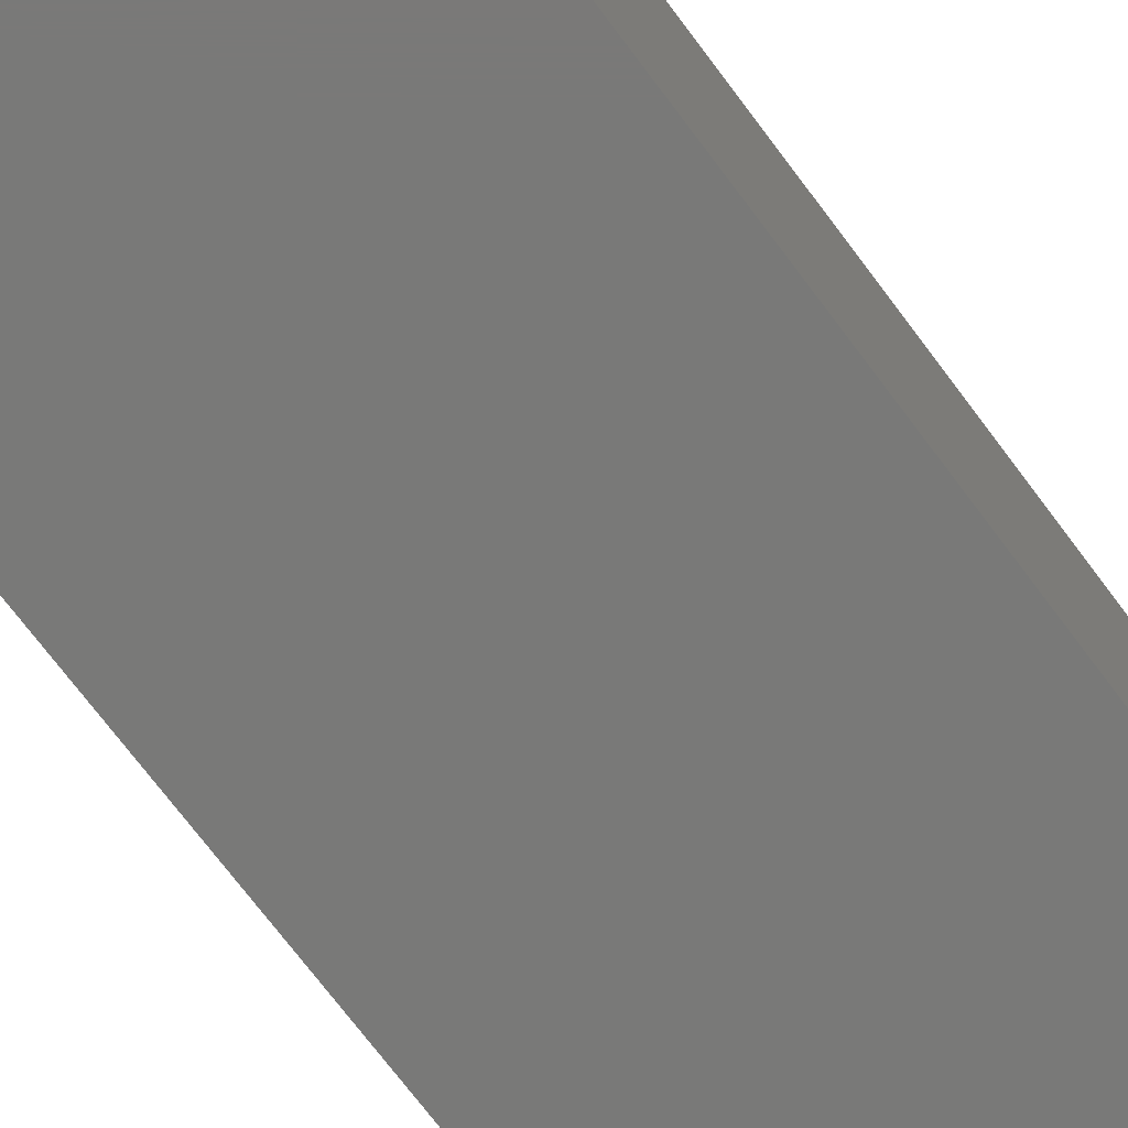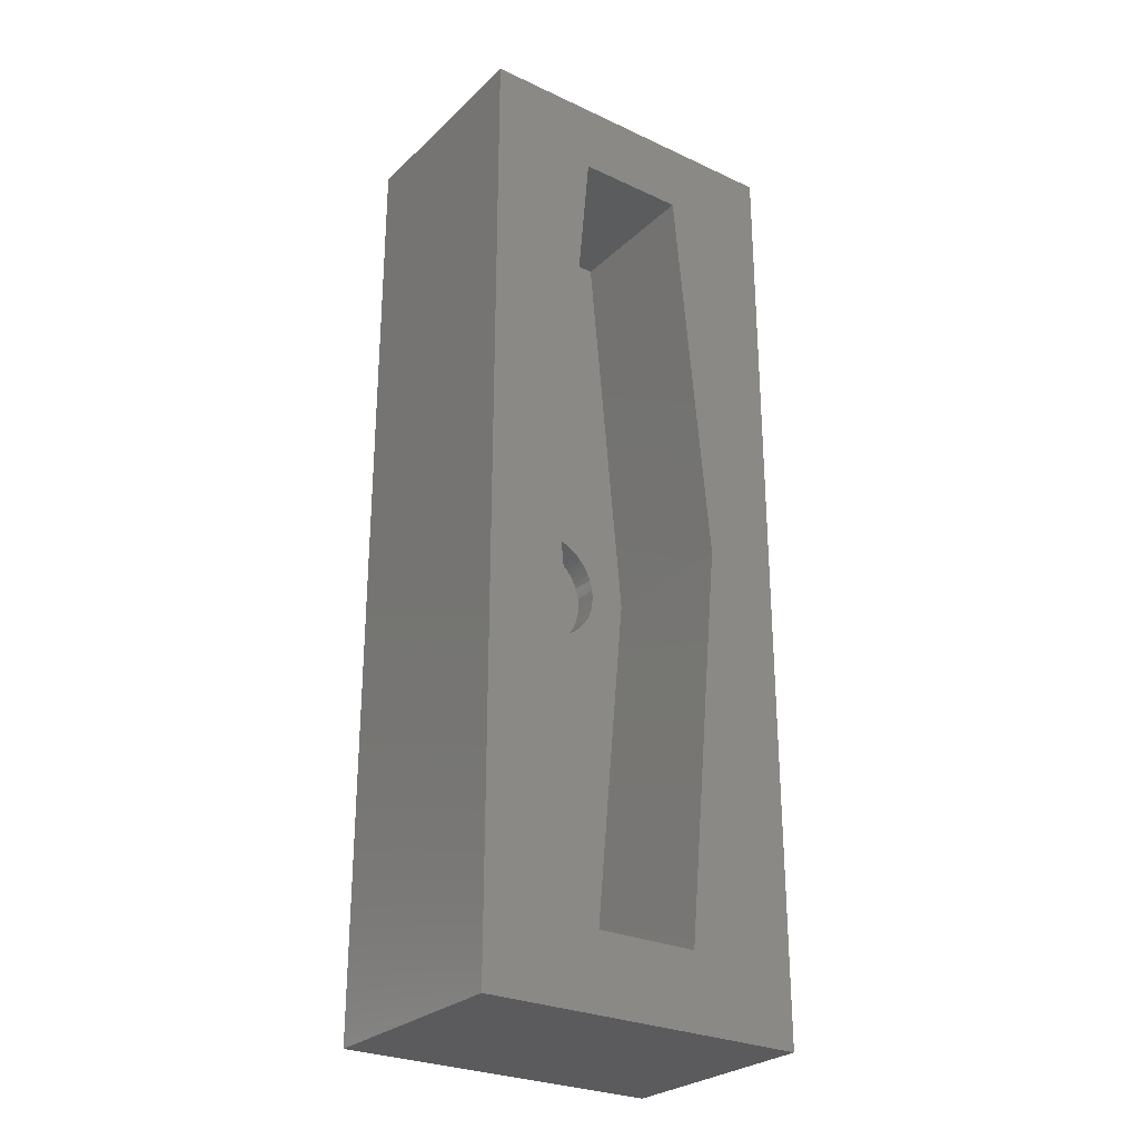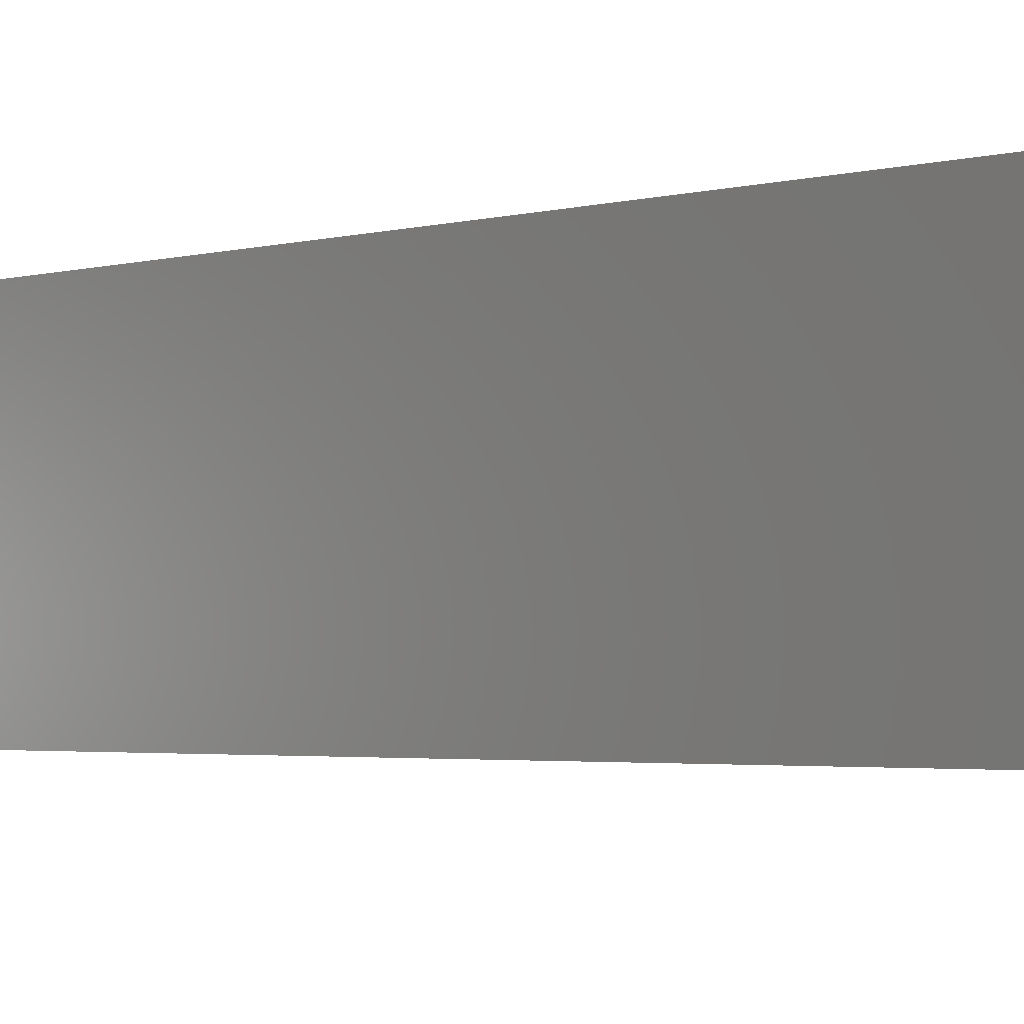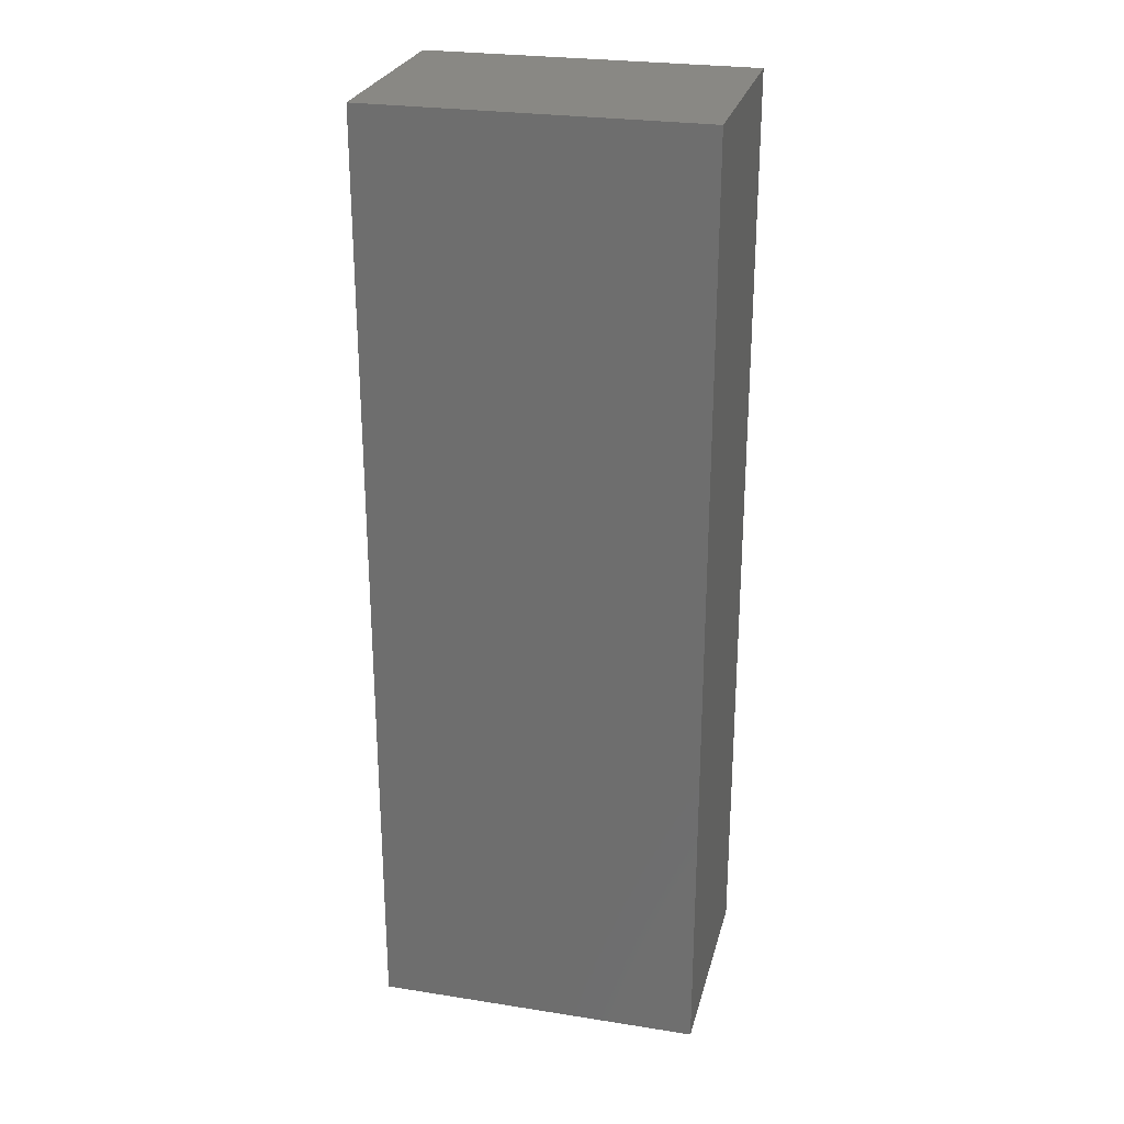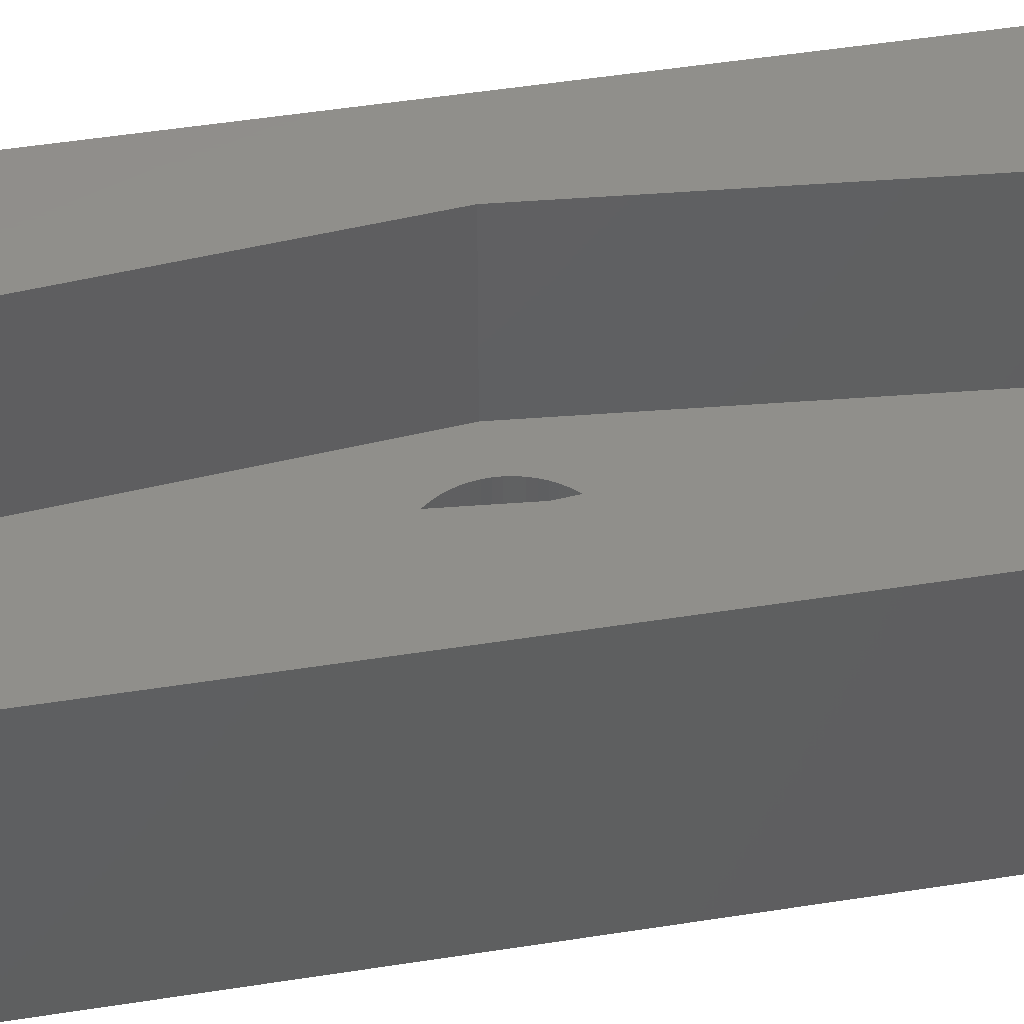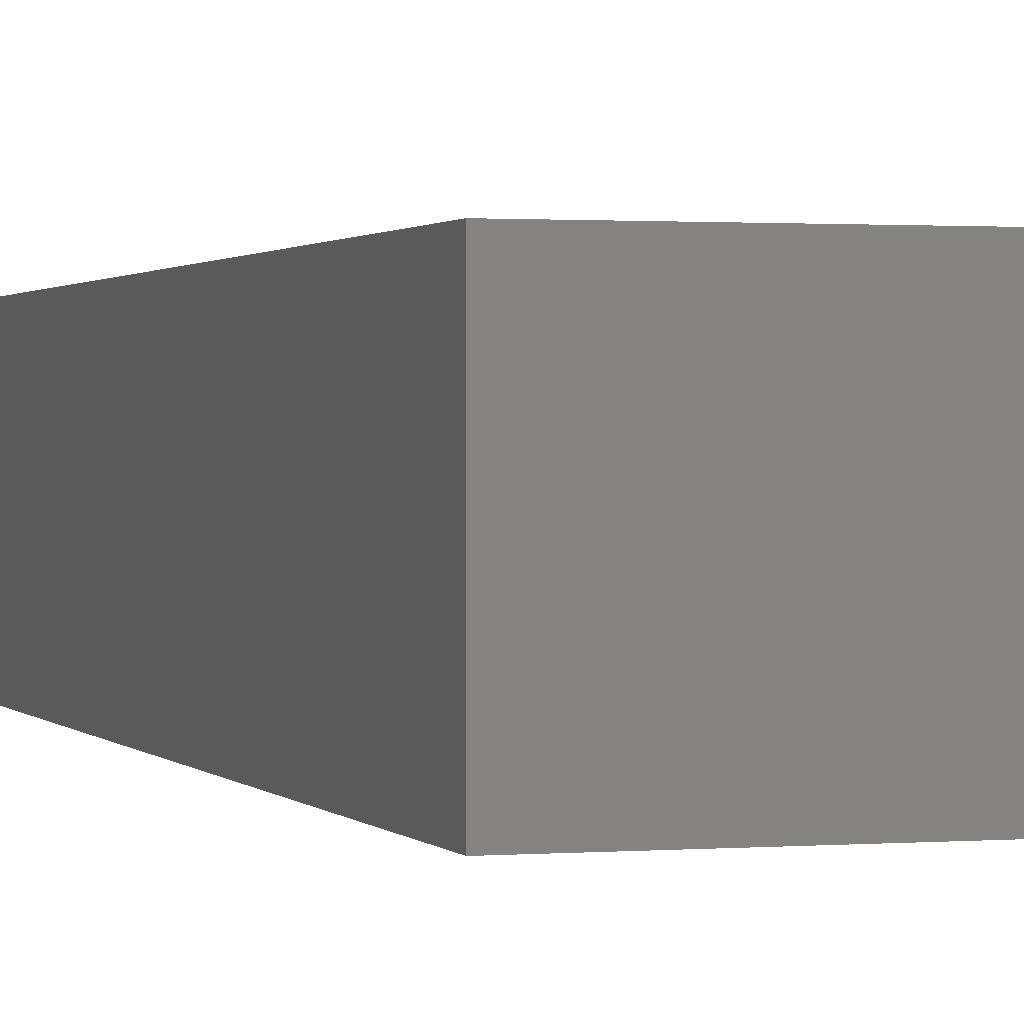
<metadata>
{"format":"stl","ext":"stl","renderer":"f3d","projection":"perspective","resolution":1024,"background":"white","views":[{"elev":-72.1,"azim":-143.2,"up":"+Z"},{"elev":-27.4,"azim":-35.6,"up":"+Y"},{"elev":-2.3,"azim":-41.0,"up":"+Z"},{"elev":26.3,"azim":-166.1,"up":"+Y"},{"elev":48.7,"azim":80.0,"up":"+Z"},{"elev":1.0,"azim":162.7,"up":"+Z"}]}
</metadata>
<code>
# stl→obj: 146 verts, 288 faces
v -9.75 41 3
v -8.25 24.5 3
v -9.75 41 9
v -8.25 24.5 9
v -9.75 8 3
v -9.75 8 9
v -14.25 8 3
v -14.25 8 9
v -14.25 41 3
v -14.25 41 9
v -15.75 24.5 3
v -15.75 24.5 9
v -18.75 44 0
v -18.75 5 0
v -18.75 44 9
v -18.75 5 9
v -5.25 44 0
v -5.25 44 9
v -5.25 5 0
v -5.25 5 9
v -14.24 24.28 2
v -9.753 24.39 2
v -14.25 24.5 2
v -9.775 24.16 2
v -14.21 24.05 2
v -9.82 23.94 2
v -14.15 23.84 2
v -9.886 23.73 2
v -14.07 23.63 2
v -9.973 23.52 2
v -13.98 23.42 2
v -10.08 23.33 2
v -13.86 23.23 2
v -10.21 23.14 2
v -13.72 23.05 2
v -10.35 22.97 2
v -13.57 22.89 2
v -10.51 22.81 2
v -13.4 22.74 2
v -10.69 22.67 2
v -13.22 22.61 2
v -10.88 22.55 2
v -13.03 22.5 2
v -11.07 22.45 2
v -12.82 22.41 2
v -11.28 22.37 2
v -12.61 22.33 2
v -11.5 22.31 2
v -12.39 22.28 2
v -11.72 22.27 2
v -12.17 22.26 2
v -11.94 22.25 2
v -9.753 24.61 2
v -14.24 24.72 2
v -9.775 24.84 2
v -14.21 24.95 2
v -9.82 25.06 2
v -14.15 25.16 2
v -9.886 25.27 2
v -14.07 25.37 2
v -9.973 25.48 2
v -13.98 25.58 2
v -10.08 25.67 2
v -13.86 25.77 2
v -10.21 25.86 2
v -13.72 25.95 2
v -10.35 26.03 2
v -13.57 26.11 2
v -10.51 26.19 2
v -13.4 26.26 2
v -10.69 26.33 2
v -13.22 26.39 2
v -10.88 26.45 2
v -13.03 26.5 2
v -11.07 26.55 2
v -12.82 26.59 2
v -11.28 26.63 2
v -12.61 26.67 2
v -11.5 26.69 2
v -12.39 26.72 2
v -11.72 26.73 2
v -12.17 26.74 2
v -11.94 26.75 2
v -14.24 24.72 3
v -14.21 24.95 3
v -14.15 25.16 3
v -14.07 25.37 3
v -13.98 25.58 3
v -13.86 25.77 3
v -13.72 25.95 3
v -13.57 26.11 3
v -13.4 26.26 3
v -13.22 26.39 3
v -13.03 26.5 3
v -12.82 26.59 3
v -12.61 26.67 3
v -12.39 26.72 3
v -12.17 26.74 3
v -11.94 26.75 3
v -11.72 26.73 3
v -11.5 26.69 3
v -11.28 26.63 3
v -11.07 26.55 3
v -10.88 26.45 3
v -10.69 26.33 3
v -10.51 26.19 3
v -10.35 26.03 3
v -10.21 25.86 3
v -10.08 25.67 3
v -9.973 25.48 3
v -9.886 25.27 3
v -9.82 25.06 3
v -9.775 24.84 3
v -9.753 24.61 3
v -9.753 24.39 3
v -9.775 24.16 3
v -9.82 23.94 3
v -9.886 23.73 3
v -9.973 23.52 3
v -10.08 23.33 3
v -10.21 23.14 3
v -10.35 22.97 3
v -10.51 22.81 3
v -10.69 22.67 3
v -10.88 22.55 3
v -11.07 22.45 3
v -11.28 22.37 3
v -11.5 22.31 3
v -11.72 22.27 3
v -11.94 22.25 3
v -12.17 22.26 3
v -12.39 22.28 3
v -12.61 22.33 3
v -12.82 22.41 3
v -13.03 22.5 3
v -13.22 22.61 3
v -13.4 22.74 3
v -13.57 22.89 3
v -13.72 23.05 3
v -13.86 23.23 3
v -13.98 23.42 3
v -14.07 23.63 3
v -14.15 23.84 3
v -14.21 24.05 3
v -14.24 24.28 3
v -14.25 24.5 3
f 1 2 3
f 3 2 4
f 2 5 4
f 4 5 6
f 5 7 6
f 6 7 8
f 9 1 10
f 10 1 3
f 11 9 12
f 12 9 10
f 7 11 8
f 8 11 12
f 13 14 15
f 15 14 16
f 17 13 18
f 18 13 15
f 19 17 20
f 20 17 18
f 14 19 16
f 16 19 20
f 4 6 20
f 18 4 20
f 18 3 4
f 18 15 3
f 3 15 10
f 10 15 12
f 12 15 16
f 8 16 20
f 6 8 20
f 8 12 16
f 21 22 23
f 21 24 22
f 21 25 24
f 24 25 26
f 26 25 27
f 28 27 29
f 30 29 31
f 32 31 33
f 34 33 35
f 36 35 37
f 38 37 39
f 40 39 41
f 42 41 43
f 44 43 45
f 46 45 47
f 48 47 49
f 50 49 51
f 52 50 51
f 26 27 28
f 28 29 30
f 30 31 32
f 32 33 34
f 34 35 36
f 36 37 38
f 38 39 40
f 40 41 42
f 42 43 44
f 44 45 46
f 46 47 48
f 48 49 50
f 22 53 23
f 23 53 54
f 54 53 55
f 56 55 57
f 58 57 59
f 60 59 61
f 62 61 63
f 64 63 65
f 66 65 67
f 68 67 69
f 70 69 71
f 72 71 73
f 74 73 75
f 76 75 77
f 78 77 79
f 80 79 81
f 82 81 83
f 82 80 81
f 54 55 56
f 56 57 58
f 58 59 60
f 60 61 62
f 62 63 64
f 64 65 66
f 66 67 68
f 68 69 70
f 70 71 72
f 72 73 74
f 74 75 76
f 76 77 78
f 78 79 80
f 54 84 23
f 54 85 84
f 54 56 85
f 85 56 86
f 86 56 58
f 87 58 60
f 88 60 62
f 89 62 64
f 90 64 66
f 91 66 68
f 92 68 70
f 93 70 72
f 94 72 74
f 95 74 76
f 96 76 78
f 97 78 80
f 98 80 82
f 99 82 83
f 100 83 81
f 101 81 79
f 102 79 77
f 103 77 75
f 104 75 73
f 105 73 71
f 106 71 69
f 107 69 67
f 108 67 65
f 109 65 63
f 110 63 61
f 111 61 59
f 112 59 57
f 113 57 55
f 114 55 53
f 115 53 22
f 116 22 24
f 117 24 26
f 118 26 28
f 119 28 30
f 120 30 32
f 121 32 34
f 122 34 36
f 123 36 38
f 124 38 40
f 125 40 42
f 126 42 44
f 127 44 46
f 128 46 48
f 129 48 50
f 130 50 52
f 131 52 51
f 132 51 49
f 133 49 47
f 134 47 45
f 135 45 43
f 136 43 41
f 137 41 39
f 138 39 37
f 139 37 35
f 140 35 33
f 141 33 31
f 142 31 29
f 143 29 27
f 144 27 25
f 145 25 21
f 146 21 23
f 84 146 23
f 86 58 87
f 87 60 88
f 88 62 89
f 89 64 90
f 90 66 91
f 91 68 92
f 92 70 93
f 93 72 94
f 94 74 95
f 95 76 96
f 96 78 97
f 97 80 98
f 98 82 99
f 99 83 100
f 100 81 101
f 101 79 102
f 102 77 103
f 103 75 104
f 104 73 105
f 105 71 106
f 106 69 107
f 107 67 108
f 108 65 109
f 109 63 110
f 110 61 111
f 111 59 112
f 112 57 113
f 113 55 114
f 114 53 115
f 115 22 116
f 116 24 117
f 117 26 118
f 118 28 119
f 119 30 120
f 120 32 121
f 121 34 122
f 122 36 123
f 123 38 124
f 124 40 125
f 125 42 126
f 126 44 127
f 127 46 128
f 128 48 129
f 129 50 130
f 130 52 131
f 131 51 132
f 132 49 133
f 133 47 134
f 134 45 135
f 135 43 136
f 136 41 137
f 137 39 138
f 138 37 139
f 139 35 140
f 140 33 141
f 141 31 142
f 142 29 143
f 143 27 144
f 144 25 145
f 145 21 146
f 145 146 11
f 144 11 143
f 144 145 11
f 146 84 11
f 11 84 85
f 86 11 85
f 86 87 11
f 11 87 9
f 9 87 88
f 89 9 88
f 89 90 9
f 9 90 91
f 92 9 91
f 92 93 9
f 9 93 94
f 95 9 94
f 95 96 9
f 9 96 97
f 98 9 97
f 98 99 9
f 9 99 1
f 1 99 100
f 101 1 100
f 101 102 1
f 1 102 103
f 104 1 103
f 104 105 1
f 1 105 106
f 107 1 106
f 107 108 1
f 1 108 109
f 110 1 109
f 110 111 1
f 1 111 2
f 2 111 112
f 113 2 112
f 113 114 2
f 2 114 115
f 116 2 115
f 116 117 2
f 2 117 118
f 5 118 119
f 120 5 119
f 120 121 5
f 5 121 122
f 123 5 122
f 123 124 5
f 5 124 125
f 126 5 125
f 126 127 5
f 5 127 128
f 129 5 128
f 129 130 5
f 5 130 7
f 7 130 131
f 132 7 131
f 132 133 7
f 7 133 134
f 135 7 134
f 135 136 7
f 7 136 137
f 138 7 137
f 138 139 7
f 7 139 140
f 141 7 140
f 141 142 7
f 7 142 11
f 11 142 143
f 2 118 5
f 19 14 17
f 17 14 13

</code>
